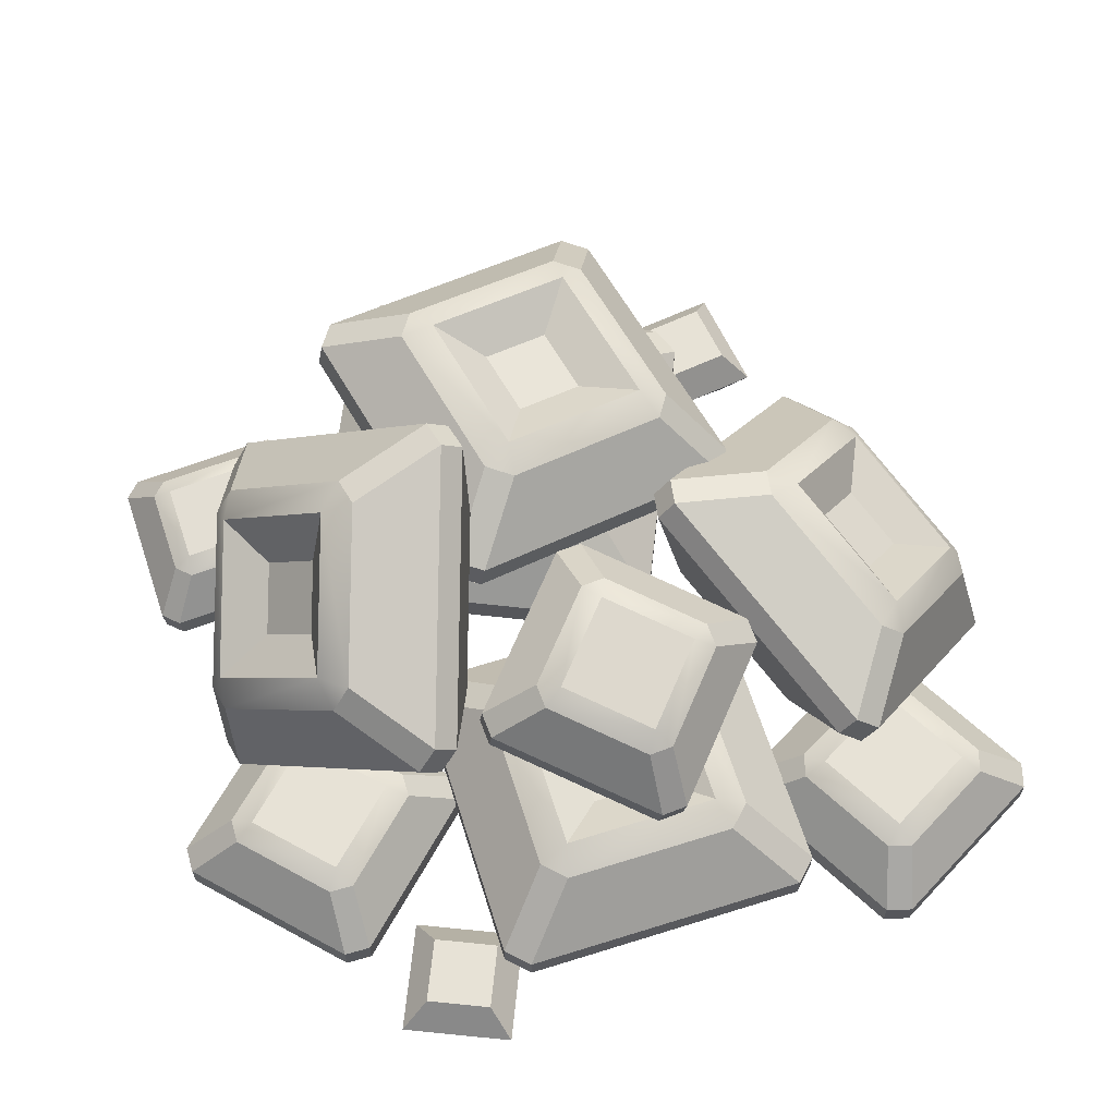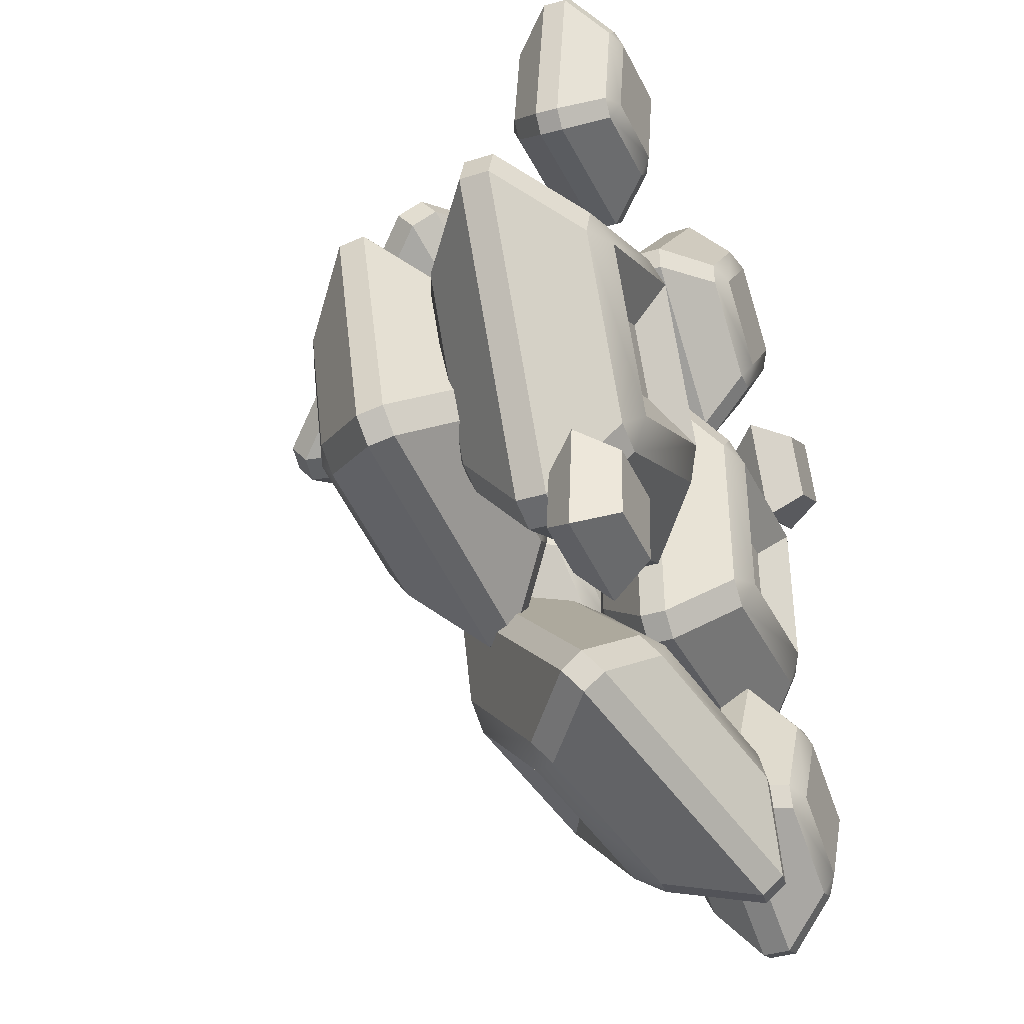
<metadata>
{"format":"obj","ext":"obj","renderer":"f3d","projection":"perspective","resolution":1024,"background":"white","views":[{"elev":63.7,"azim":70.4,"up":"+Y"},{"elev":-36.4,"azim":-67.4,"up":"+Z"}]}
</metadata>
<code>
o Gems_Pile_Large
v -0.2194 0.3752 0.2852
v -0.1711 0.3521 0.277
v -0.2072 0.3388 0.3151
v -0.2083 0.4858 0.4941
v -0.1724 0.526 0.4888
v -0.2205 0.5221 0.4642
v -0.0463 0.5164 0.1428
v -0.08087 0.5576 0.1362
v -0.03376 0.5672 0.1286
v -0.08192 0.7046 0.3152
v -0.04755 0.6903 0.3546
v -0.03481 0.7142 0.3076
v 0.04106 0.2562 0.3569
v 0.07543 0.242 0.3963
v 0.02832 0.2324 0.4039
v 0.07438 0.3889 0.5753
v 0.03981 0.4301 0.5687
v 0.02727 0.3794 0.5829
v 0.1659 0.4206 0.2227
v 0.2018 0.4608 0.2174
v 0.214 0.4244 0.2473
v 0.2007 0.6078 0.3964
v 0.1646 0.5945 0.4345
v 0.2129 0.5714 0.4263
v -0.341 0.4376 0.4106
v -0.3409 0.4106 0.3778
v -0.3286 0.3742 0.4077
v -0.3288 0.4012 0.4405
v -0.1127 0.7111 0.1324
v -0.1129 0.738 0.1652
v -0.06575 0.7476 0.1577
v -0.06556 0.7206 0.1248
v 0.3223 0.5454 0.271
v 0.3221 0.5724 0.3038
v 0.3344 0.536 0.3338
v 0.3346 0.509 0.3009
v 0.1064 0.2086 0.5463
v 0.1062 0.2355 0.5791
v 0.05907 0.2259 0.5867
v 0.05926 0.199 0.5538
v 0.07233 0.5508 0.4191
v -0.0234 0.5941 0.383
v -0.07971 0.5199 0.4436
v 0.01602 0.4767 0.4797
v -0.02251 0.4699 0.2318
v 0.07322 0.4267 0.2679
v 0.01691 0.3525 0.3285
v -0.07882 0.3958 0.2924
v -0.5534 0.02129 0.04422
v -0.4997 -0.001955 0.05397
v -0.5361 0.02129 0.09462
v -0.5361 0.2748 0.09462
v -0.4997 0.298 0.05397
v -0.5534 0.2748 0.04422
v -0.3813 -0.001955 -0.1881
v -0.4219 0.02129 -0.2245
v -0.3715 0.02129 -0.2418
v -0.4219 0.2748 -0.2245
v -0.3813 0.298 -0.1881
v -0.3715 0.2748 -0.2418
v -0.2577 -0.001955 0.1724
v -0.217 0.02129 0.2088
v -0.2674 0.02129 0.2261
v -0.217 0.2748 0.2088
v -0.2577 0.298 0.1724
v -0.2674 0.2748 0.2261
v -0.1392 -0.001955 -0.06965
v -0.1028 0.02129 -0.1103
v -0.08557 0.02129 -0.05989
v -0.1028 0.2748 -0.1103
v -0.1392 0.298 -0.06965
v -0.08557 0.2748 -0.05989
v -0.6829 0.1713 0.08861
v -0.6829 0.1248 0.08861
v -0.6656 0.1248 0.139
v -0.6656 0.1713 0.139
v -0.4663 0.1248 -0.3539
v -0.4663 0.1713 -0.3539
v -0.4159 0.1713 -0.3712
v -0.4159 0.1248 -0.3712
v 0.02659 0.1248 -0.1547
v 0.02659 0.1713 -0.1547
v 0.04387 0.1713 -0.1043
v 0.04387 0.1248 -0.1043
v -0.1726 0.1248 0.3382
v -0.1726 0.1713 0.3382
v -0.223 0.1713 0.3555
v -0.223 0.1248 0.3555
v -0.2382 0.2551 -0.03572
v -0.3474 0.2551 -0.08916
v -0.4008 0.2551 0.02005
v -0.2916 0.2551 0.07349
v -0.3474 0.04097 -0.08916
v -0.2382 0.04097 -0.03572
v -0.2916 0.04097 0.07349
v -0.4008 0.04097 0.02005
v 0.06768 0.00971 0.4504
v 0.09739 -0.007488 0.4715
v 0.06534 0.00971 0.4888
v 0.06534 0.2003 0.4888
v 0.09739 0.2175 0.4715
v 0.06768 0.2003 0.4504
v 0.2151 -0.007488 0.3673
v 0.1978 0.00971 0.3353
v 0.2362 0.00971 0.3376
v 0.1978 0.2003 0.3353
v 0.2151 0.2175 0.3673
v 0.2362 0.2003 0.3376
v 0.2015 -0.007488 0.5892
v 0.2188 0.00971 0.6212
v 0.1805 0.00971 0.6189
v 0.2188 0.2003 0.6212
v 0.2015 0.2175 0.5892
v 0.1805 0.2003 0.6189
v 0.3193 -0.007488 0.485
v 0.3513 0.00971 0.4677
v 0.349 0.00971 0.5061
v 0.3513 0.2003 0.4677
v 0.3193 0.2175 0.485
v 0.349 0.2003 0.5061
v -0.01501 0.1271 0.444
v -0.01501 0.08293 0.444
v -0.01751 0.08293 0.4851
v -0.01751 0.1271 0.4851
v 0.2015 0.08293 0.2524
v 0.2015 0.1271 0.2524
v 0.2426 0.1271 0.2549
v 0.2426 0.08293 0.2549
v 0.4342 0.08293 0.4714
v 0.4342 0.1271 0.4714
v 0.4316 0.1271 0.5125
v 0.4316 0.08293 0.5125
v 0.2152 0.08293 0.7041
v 0.2152 0.1271 0.7041
v 0.1741 0.1271 0.7016
v 0.1741 0.08293 0.7016
v 0.1783 0.03226 -0.169
v 0.1901 0.01102 -0.1206
v 0.1427 0.03226 -0.1359
v 0.1427 0.2638 -0.1359
v 0.1901 0.2851 -0.1206
v 0.1783 0.2638 -0.169
v 0.4361 0.01102 -0.1117
v 0.4514 0.03226 -0.1592
v 0.4845 0.03226 -0.1235
v 0.4514 0.2638 -0.1592
v 0.4361 0.2851 -0.1117
v 0.4845 0.2638 -0.1235
v 0.1813 0.01102 0.1254
v 0.166 0.03226 0.1729
v 0.1328 0.03226 0.1372
v 0.166 0.2638 0.1729
v 0.1813 0.2851 0.1254
v 0.1328 0.2638 0.1372
v 0.4273 0.01102 0.1343
v 0.4747 0.03226 0.1495
v 0.4391 0.03226 0.1827
v 0.4747 0.2638 0.1495
v 0.4273 0.2851 0.1343
v 0.4391 0.2638 0.1827
v 0.09314 0.1693 -0.2605
v 0.09314 0.1268 -0.2605
v 0.05751 0.1268 -0.2274
v 0.05751 0.1693 -0.2274
v 0.5429 0.1268 -0.2443
v 0.5429 0.1693 -0.2443
v 0.576 0.1693 -0.2087
v 0.576 0.1268 -0.2087
v 0.5599 0.1268 0.241
v 0.5599 0.1693 0.241
v 0.5242 0.1693 0.2742
v 0.5242 0.1268 0.2742
v 0.07448 0.1268 0.258
v 0.07448 0.1693 0.258
v 0.04132 0.1693 0.2224
v 0.04132 0.1268 0.2224
v 0.3622 0.2459 0.06434
v 0.3662 0.2459 -0.04666
v 0.2552 0.2459 -0.05065
v 0.2512 0.2459 0.06034
v 0.3662 0.05023 -0.04666
v 0.3622 0.05023 0.06434
v 0.2512 0.05023 0.06034
v 0.2552 0.05023 -0.05065
v 0.07893 0.3212 -0.03058
v 0.107 0.2993 -0.01175
v 0.08057 0.3225 0.007792
v 0.1153 0.5098 -0.000383
v 0.148 0.5203 -0.0214
v 0.1136 0.5084 -0.03876
v 0.2114 0.2749 -0.1267
v 0.1944 0.2942 -0.1576
v 0.2321 0.2871 -0.159
v 0.2291 0.4814 -0.1658
v 0.2524 0.4959 -0.1363
v 0.2668 0.4744 -0.1671
v 0.2209 0.2828 0.09527
v 0.2443 0.2973 0.1247
v 0.2065 0.3043 0.1261
v 0.279 0.4845 0.1166
v 0.2619 0.5038 0.08562
v 0.2412 0.4916 0.1179
v 0.3254 0.2584 -0.01963
v 0.3581 0.269 -0.04065
v 0.3597 0.2703 -0.002279
v 0.3928 0.4562 -0.04883
v 0.3663 0.4795 -0.02928
v 0.3944 0.4576 -0.01045
v 0.01878 0.4516 -0.03404
v 0.01074 0.4083 -0.03215
v 0.0125 0.4097 0.008956
v 0.02054 0.4531 0.007062
v 0.2028 0.3634 -0.2435
v 0.2109 0.4068 -0.2454
v 0.2513 0.3992 -0.2468
v 0.2433 0.3559 -0.245
v 0.4528 0.3256 -0.0481
v 0.4608 0.369 -0.04999
v 0.4626 0.3705 -0.008888
v 0.4546 0.3271 -0.006993
v 0.2625 0.3719 0.2044
v 0.2705 0.4153 0.2025
v 0.2301 0.4229 0.2039
v 0.222 0.3795 0.2058
v -0.1098 0.3167 0.1223
v -0.1313 0.2867 0.08265
v -0.08219 0.3096 0.08284
v -0.08807 0.5368 0.03818
v -0.1382 0.5555 0.0298
v -0.1157 0.5438 0.07766
v -0.3733 0.2893 0.1277
v -0.3784 0.3196 0.1723
v -0.4185 0.3132 0.1454
v -0.3843 0.5467 0.1277
v -0.3802 0.5581 0.07485
v -0.4244 0.5404 0.1008
v -0.1759 0.2389 -0.1547
v -0.1719 0.2503 -0.2075
v -0.1318 0.2566 -0.1806
v -0.1778 0.4774 -0.2521
v -0.1829 0.5077 -0.2075
v -0.1377 0.4837 -0.2252
v -0.4179 0.2415 -0.1096
v -0.4681 0.2602 -0.118
v -0.4405 0.2531 -0.1575
v -0.474 0.4873 -0.1626
v -0.4249 0.5103 -0.1625
v -0.4464 0.4803 -0.2021
v -0.01031 0.4673 0.1649
v -0.009236 0.4257 0.1731
v 0.01835 0.4186 0.1336
v 0.01727 0.4603 0.1254
v -0.4517 0.4304 0.2555
v -0.4527 0.4721 0.2473
v -0.4928 0.4658 0.2204
v -0.4917 0.4241 0.2286
v -0.5734 0.3367 -0.2053
v -0.5745 0.3783 -0.2134
v -0.5469 0.3713 -0.2529
v -0.5458 0.3296 -0.2447
v -0.1034 0.3249 -0.3271
v -0.1045 0.3666 -0.3353
v -0.06443 0.3729 -0.3084
v -0.06335 0.3312 -0.3002
v -0.3452 0.4842 -0.1021
v -0.3251 0.5058 0.004934
v -0.2159 0.5046 -0.01539
v -0.236 0.4831 -0.1225
v -0.3201 0.3139 0.04266
v -0.3403 0.2923 -0.06442
v -0.2311 0.2912 -0.08474
v -0.2109 0.3127 0.02233
v -0.4482 0.01515 0.3778
v -0.4419 -0.001288 0.4062
v -0.4711 0.01359 0.3999
v -0.4706 0.1713 0.4115
v -0.4412 0.1849 0.42
v -0.4476 0.1729 0.3894
v -0.3114 -0.001896 0.4084
v -0.304 0.01448 0.3802
v -0.2818 0.01271 0.4031
v -0.3035 0.1722 0.3919
v -0.3108 0.1843 0.4222
v -0.2813 0.1705 0.4148
v -0.4441 -0.01092 0.5362
v -0.4515 0.001178 0.5665
v -0.4736 0.002948 0.5436
v -0.4509 0.1589 0.5782
v -0.4435 0.1753 0.55
v -0.4731 0.1607 0.5553
v -0.3137 -0.01152 0.5385
v -0.2844 0.002065 0.5469
v -0.3073 0.000506 0.569
v -0.2838 0.1598 0.5586
v -0.3131 0.1747 0.5523
v -0.3068 0.1583 0.5807
v -0.4948 0.1162 0.3348
v -0.495 0.07963 0.3321
v -0.5195 0.07796 0.3558
v -0.5194 0.1145 0.3585
v -0.2551 0.07851 0.3362
v -0.255 0.1151 0.3389
v -0.2312 0.1132 0.3634
v -0.2313 0.07661 0.3607
v -0.2355 0.0589 0.5999
v -0.2354 0.09545 0.6027
v -0.26 0.09378 0.6263
v -0.2601 0.05723 0.6236
v -0.5 0.05835 0.6195
v -0.4999 0.0949 0.6222
v -0.5236 0.0968 0.5977
v -0.5237 0.06025 0.595
v 0.3164 0.00971 -0.4823
v 0.34 -0.007488 -0.4546
v 0.3047 0.00971 -0.4457
v 0.3047 0.2003 -0.4457
v 0.34 0.2175 -0.4546
v 0.3164 0.2003 -0.4823
v 0.4798 -0.007488 -0.5265
v 0.4709 0.00971 -0.5618
v 0.5075 0.00971 -0.55
v 0.4709 0.2003 -0.5618
v 0.4798 0.2175 -0.5265
v 0.5075 0.2003 -0.55
v 0.4119 -0.007488 -0.3148
v 0.4207 0.00971 -0.2795
v 0.3841 0.00971 -0.2912
v 0.4207 0.2003 -0.2795
v 0.4119 0.2175 -0.3148
v 0.3841 0.2003 -0.2912
v 0.5516 -0.007488 -0.3867
v 0.587 0.00971 -0.3955
v 0.5752 0.00971 -0.3589
v 0.587 0.2003 -0.3955
v 0.5516 0.2175 -0.3867
v 0.5752 0.2003 -0.3589
v 0.2379 0.1271 -0.5089
v 0.2379 0.08293 -0.5089
v 0.2253 0.08293 -0.4697
v 0.2253 0.1271 -0.4697
v 0.4949 0.08293 -0.6412
v 0.4949 0.1271 -0.6412
v 0.5341 0.1271 -0.6286
v 0.5341 0.08293 -0.6286
v 0.6664 0.08293 -0.3715
v 0.6664 0.1271 -0.3715
v 0.6538 0.1271 -0.3323
v 0.6538 0.08293 -0.3323
v 0.3967 0.08293 -0.2001
v 0.3967 0.1271 -0.2001
v 0.3575 0.1271 -0.2127
v 0.3575 0.08293 -0.2127
v -0.1395 0.2828 -0.5479
v -0.09093 0.2925 -0.57
v -0.1254 0.2531 -0.5838
v -0.1238 0.07525 -0.4354
v -0.089 0.0821 -0.3944
v -0.1378 0.105 -0.3996
v 0.02545 0.4321 -0.4039
v -0.01026 0.4378 -0.3636
v 0.03634 0.447 -0.353
v -0.008627 0.26 -0.2153
v 0.02738 0.2217 -0.2284
v 0.03797 0.2692 -0.2047
v 0.126 0.2192 -0.6603
v 0.162 0.1809 -0.6735
v 0.1154 0.1716 -0.6841
v 0.1636 0.003043 -0.5251
v 0.1279 0.008716 -0.4848
v 0.117 -0.006211 -0.5357
v 0.2424 0.3587 -0.4943
v 0.2771 0.3656 -0.4533
v 0.2912 0.3358 -0.4892
v 0.2787 0.1878 -0.305
v 0.2443 0.1483 -0.3187
v 0.2928 0.158 -0.3408
v -0.2582 0.1539 -0.4873
v -0.2585 0.1865 -0.5145
v -0.2444 0.1567 -0.5504
v -0.2441 0.1241 -0.5232
v -0.04569 0.4416 -0.211
v -0.04539 0.409 -0.1838
v 0.001208 0.4183 -0.1732
v 0.000908 0.4509 -0.2004
v 0.3975 0.3167 -0.3656
v 0.3978 0.2841 -0.3384
v 0.4118 0.2544 -0.3742
v 0.4115 0.287 -0.4014
v 0.1987 0.0318 -0.705
v 0.199 -0.000819 -0.6778
v 0.1524 -0.01007 -0.6883
v 0.1521 0.02254 -0.7156
v 0.1526 0.1602 -0.3646
v 0.05469 0.1933 -0.3239
v 0.002172 0.1304 -0.3988
v 0.1 0.09726 -0.4396
v 0.05331 0.3436 -0.4492
v 0.1512 0.3105 -0.4899
v 0.09866 0.2475 -0.5649
v 0.000794 0.2806 -0.5241
v 0.4411 -0.009276 0.367
v 0.4933 -0.009276 0.2683
v 0.5398 -0.009276 0.4192
v 0.592 -0.009276 0.3205
v 0.3993 0.05539 0.3856
v 0.4747 0.05539 0.2265
v 0.6338 0.05539 0.302
v 0.5583 0.05539 0.461
v 0.5409 0.1036 0.412
v 0.5848 0.1036 0.3195
v 0.4922 0.1036 0.2755
v 0.4483 0.1036 0.3681
v -0.5218 -0.009276 -0.4624
v -0.4103 -0.009276 -0.4685
v -0.5157 -0.009276 -0.3508
v -0.4041 -0.009276 -0.357
v -0.5592 0.05539 -0.4886
v -0.384 0.05539 -0.5059
v -0.3668 0.05539 -0.3308
v -0.5419 0.05539 -0.3135
v -0.5089 0.1036 -0.3537
v -0.407 0.1036 -0.3637
v -0.417 0.1036 -0.4657
v -0.519 0.1036 -0.4556
f 41 42 43 44
f 21 36 37 14
f 25 6 10 30
f 15 40 27 3
f 9 32 33 20
f 39 18 4 28
f 35 24 16 38
f 31 12 22 34
f 45 46 47 48
f 1 2 3
f 4 5 6
f 7 8 9
f 10 11 12
f 13 14 15
f 16 17 18
f 19 20 21
f 22 23 24
f 25 26 27 28
f 29 30 31 32
f 33 34 35 36
f 37 38 39 40
f 7 2 1 8
f 28 4 6 25
f 5 11 10 6
f 32 9 8 29
f 19 7 9 20
f 11 23 22 12
f 36 21 20 33
f 13 19 21 14
f 23 17 16 24
f 40 15 14 37
f 2 13 15 3
f 17 5 4 18
f 3 27 26 1
f 12 31 30 10
f 24 35 34 22
f 18 39 38 16
f 39 28 27 40
f 35 38 37 36
f 31 34 33 32
f 25 30 29 26
f 1 26 29 8
f 23 11 42 41
f 11 5 43 42
f 5 17 44 43
f 17 23 41 44
f 7 19 46 45
f 19 13 47 46
f 13 2 48 47
f 2 7 45 48
f 89 90 91 92
f 69 84 85 62
f 73 54 58 78
f 63 88 75 51
f 57 80 81 68
f 87 66 52 76
f 83 72 64 86
f 79 60 70 82
f 93 94 95 96
f 49 50 51
f 52 53 54
f 55 56 57
f 58 59 60
f 61 62 63
f 64 65 66
f 67 68 69
f 70 71 72
f 73 74 75 76
f 77 78 79 80
f 81 82 83 84
f 85 86 87 88
f 55 50 49 56
f 76 52 54 73
f 53 59 58 54
f 80 57 56 77
f 67 55 57 68
f 59 71 70 60
f 84 69 68 81
f 61 67 69 62
f 71 65 64 72
f 88 63 62 85
f 50 61 63 51
f 65 53 52 66
f 51 75 74 49
f 60 79 78 58
f 72 83 82 70
f 66 87 86 64
f 87 76 75 88
f 83 86 85 84
f 79 82 81 80
f 73 78 77 74
f 49 74 77 56
f 71 59 90 89
f 59 53 91 90
f 53 65 92 91
f 65 71 89 92
f 55 67 94 93
f 67 61 95 94
f 61 50 96 95
f 50 55 93 96
f 117 132 133 110
f 121 102 106 126
f 111 136 123 99
f 105 128 129 116
f 135 114 100 124
f 131 120 112 134
f 127 108 118 130
f 97 98 99
f 100 101 102
f 103 104 105
f 106 107 108
f 109 110 111
f 112 113 114
f 115 116 117
f 118 119 120
f 121 122 123 124
f 125 126 127 128
f 129 130 131 132
f 133 134 135 136
f 103 98 97 104
f 124 100 102 121
f 101 107 106 102
f 128 105 104 125
f 115 103 105 116
f 107 119 118 108
f 132 117 116 129
f 109 115 117 110
f 119 113 112 120
f 136 111 110 133
f 98 109 111 99
f 113 101 100 114
f 99 123 122 97
f 108 127 126 106
f 120 131 130 118
f 114 135 134 112
f 135 124 123 136
f 131 134 133 132
f 127 130 129 128
f 121 126 125 122
f 97 122 125 104
f 119 107 101 113
f 103 115 109 98
f 177 178 179 180
f 157 172 173 150
f 161 142 146 166
f 151 176 163 139
f 145 168 169 156
f 175 154 140 164
f 171 160 152 174
f 167 148 158 170
f 181 182 183 184
f 137 138 139
f 140 141 142
f 143 144 145
f 146 147 148
f 149 150 151
f 152 153 154
f 155 156 157
f 158 159 160
f 161 162 163 164
f 165 166 167 168
f 169 170 171 172
f 173 174 175 176
f 143 138 137 144
f 164 140 142 161
f 141 147 146 142
f 168 145 144 165
f 155 143 145 156
f 147 159 158 148
f 172 157 156 169
f 149 155 157 150
f 159 153 152 160
f 176 151 150 173
f 138 149 151 139
f 153 141 140 154
f 139 163 162 137
f 148 167 166 146
f 160 171 170 158
f 154 175 174 152
f 175 164 163 176
f 171 174 173 172
f 167 170 169 168
f 161 166 165 162
f 137 162 165 144
f 159 147 178 177
f 147 141 179 178
f 141 153 180 179
f 153 159 177 180
f 143 155 182 181
f 155 149 183 182
f 149 138 184 183
f 138 143 181 184
f 205 220 221 198
f 209 190 194 214
f 199 224 211 187
f 193 216 217 204
f 223 202 188 212
f 219 208 200 222
f 215 196 206 218
f 185 186 187
f 188 189 190
f 191 192 193
f 194 195 196
f 197 198 199
f 200 201 202
f 203 204 205
f 206 207 208
f 209 210 211 212
f 213 214 215 216
f 217 218 219 220
f 221 222 223 224
f 191 186 185 192
f 212 188 190 209
f 189 195 194 190
f 216 193 192 213
f 203 191 193 204
f 195 207 206 196
f 220 205 204 217
f 197 203 205 198
f 207 201 200 208
f 224 199 198 221
f 186 197 199 187
f 201 189 188 202
f 187 211 210 185
f 196 215 214 194
f 208 219 218 206
f 202 223 222 200
f 223 212 211 224
f 219 222 221 220
f 215 218 217 216
f 209 214 213 210
f 185 210 213 192
f 207 195 189 201
f 191 203 197 186
f 265 266 267 268
f 245 260 261 238
f 249 230 234 254
f 239 264 251 227
f 233 256 257 244
f 263 242 228 252
f 259 248 240 262
f 255 236 246 258
f 269 270 271 272
f 225 226 227
f 228 229 230
f 231 232 233
f 234 235 236
f 237 238 239
f 240 241 242
f 243 244 245
f 246 247 248
f 249 250 251 252
f 253 254 255 256
f 257 258 259 260
f 261 262 263 264
f 231 226 225 232
f 252 228 230 249
f 229 235 234 230
f 256 233 232 253
f 243 231 233 244
f 235 247 246 236
f 260 245 244 257
f 237 243 245 238
f 247 241 240 248
f 264 239 238 261
f 226 237 239 227
f 241 229 228 242
f 227 251 250 225
f 236 255 254 234
f 248 259 258 246
f 242 263 262 240
f 263 252 251 264
f 259 262 261 260
f 255 258 257 256
f 249 254 253 250
f 225 250 253 232
f 247 235 266 265
f 235 229 267 266
f 229 241 268 267
f 241 247 265 268
f 231 243 270 269
f 243 237 271 270
f 237 226 272 271
f 226 231 269 272
f 293 308 309 286
f 297 278 282 302
f 287 312 299 275
f 281 304 305 292
f 311 290 276 300
f 307 296 288 310
f 303 284 294 306
f 273 274 275
f 276 277 278
f 279 280 281
f 282 283 284
f 285 286 287
f 288 289 290
f 291 292 293
f 294 295 296
f 297 298 299 300
f 301 302 303 304
f 305 306 307 308
f 309 310 311 312
f 279 274 273 280
f 300 276 278 297
f 277 283 282 278
f 304 281 280 301
f 291 279 281 292
f 283 295 294 284
f 308 293 292 305
f 285 291 293 286
f 295 289 288 296
f 312 287 286 309
f 274 285 287 275
f 289 277 276 290
f 275 299 298 273
f 284 303 302 282
f 296 307 306 294
f 290 311 310 288
f 311 300 299 312
f 307 310 309 308
f 303 306 305 304
f 297 302 301 298
f 273 298 301 280
f 295 283 277 289
f 279 291 285 274
f 333 348 349 326
f 337 318 322 342
f 327 352 339 315
f 321 344 345 332
f 351 330 316 340
f 347 336 328 350
f 343 324 334 346
f 313 314 315
f 316 317 318
f 319 320 321
f 322 323 324
f 325 326 327
f 328 329 330
f 331 332 333
f 334 335 336
f 337 338 339 340
f 341 342 343 344
f 345 346 347 348
f 349 350 351 352
f 319 314 313 320
f 340 316 318 337
f 317 323 322 318
f 344 321 320 341
f 331 319 321 332
f 323 335 334 324
f 348 333 332 345
f 325 331 333 326
f 335 329 328 336
f 352 327 326 349
f 314 325 327 315
f 329 317 316 330
f 315 339 338 313
f 324 343 342 322
f 336 347 346 334
f 330 351 350 328
f 351 340 339 352
f 347 350 349 348
f 343 346 345 344
f 337 342 341 338
f 313 338 341 320
f 335 323 317 329
f 319 331 325 314
f 393 394 395 396
f 373 388 389 366
f 377 358 362 382
f 367 392 379 355
f 361 384 385 372
f 391 370 356 380
f 387 376 368 390
f 383 364 374 386
f 397 398 399 400
f 353 354 355
f 356 357 358
f 359 360 361
f 362 363 364
f 365 366 367
f 368 369 370
f 371 372 373
f 374 375 376
f 377 378 379 380
f 381 382 383 384
f 385 386 387 388
f 389 390 391 392
f 359 354 353 360
f 380 356 358 377
f 357 363 362 358
f 384 361 360 381
f 371 359 361 372
f 363 375 374 364
f 388 373 372 385
f 365 371 373 366
f 375 369 368 376
f 392 367 366 389
f 354 365 367 355
f 369 357 356 370
f 355 379 378 353
f 364 383 382 362
f 376 387 386 374
f 370 391 390 368
f 391 380 379 392
f 387 390 389 388
f 383 386 385 384
f 377 382 381 378
f 353 378 381 360
f 375 363 394 393
f 363 357 395 394
f 357 369 396 395
f 369 375 393 396
f 359 371 398 397
f 371 365 399 398
f 365 354 400 399
f 354 359 397 400
f 401 403 408 405
f 403 404 407 408
f 409 410 411 412
f 402 401 405 406
f 404 402 406 407
f 401 402 404 403
f 408 407 410 409
f 407 406 411 410
f 406 405 412 411
f 405 408 409 412
f 413 415 420 417
f 415 416 419 420
f 421 422 423 424
f 414 413 417 418
f 416 414 418 419
f 413 414 416 415
f 420 419 422 421
f 419 418 423 422
f 418 417 424 423
f 417 420 421 424

</code>
